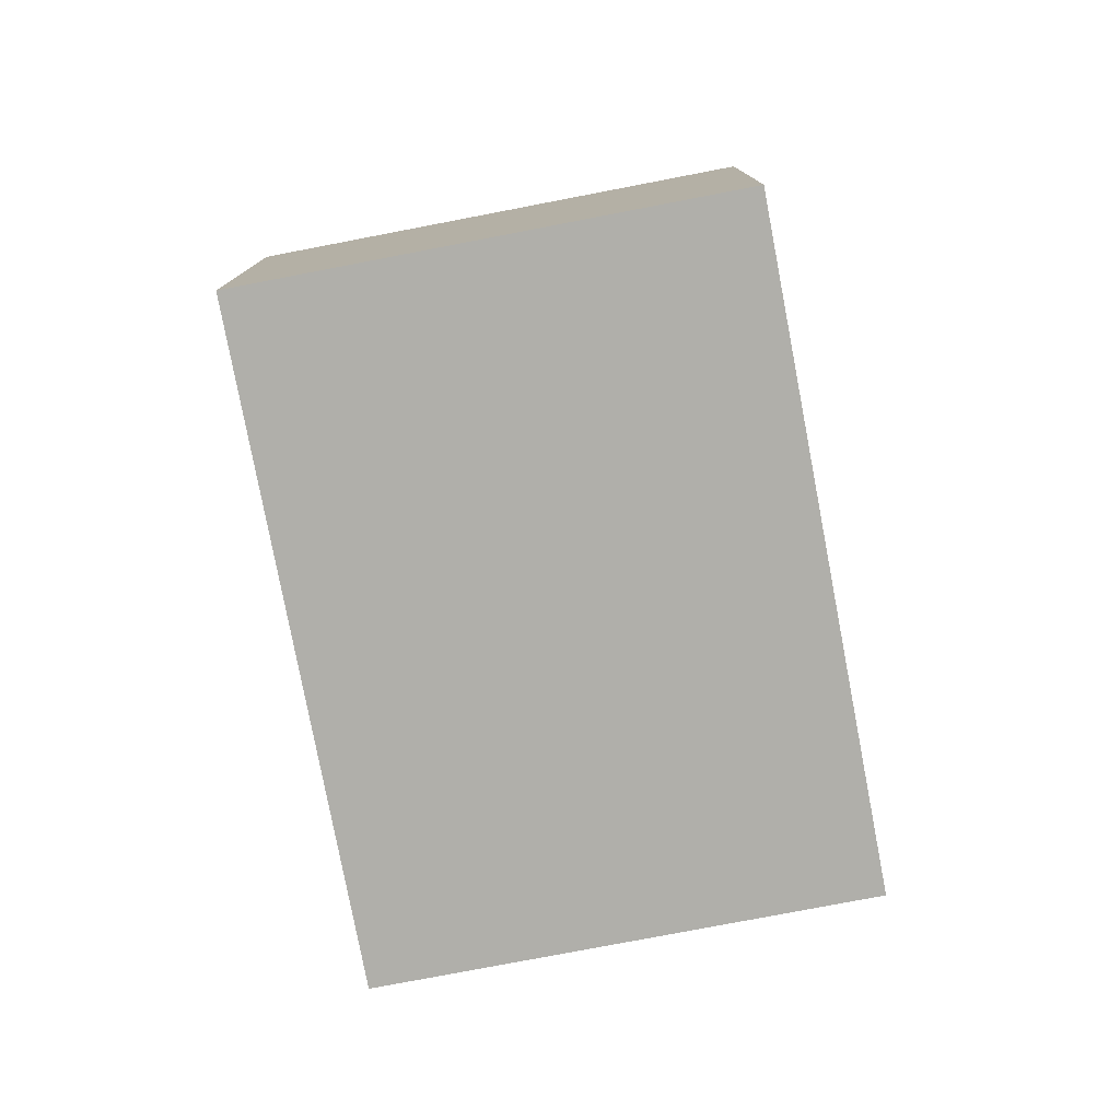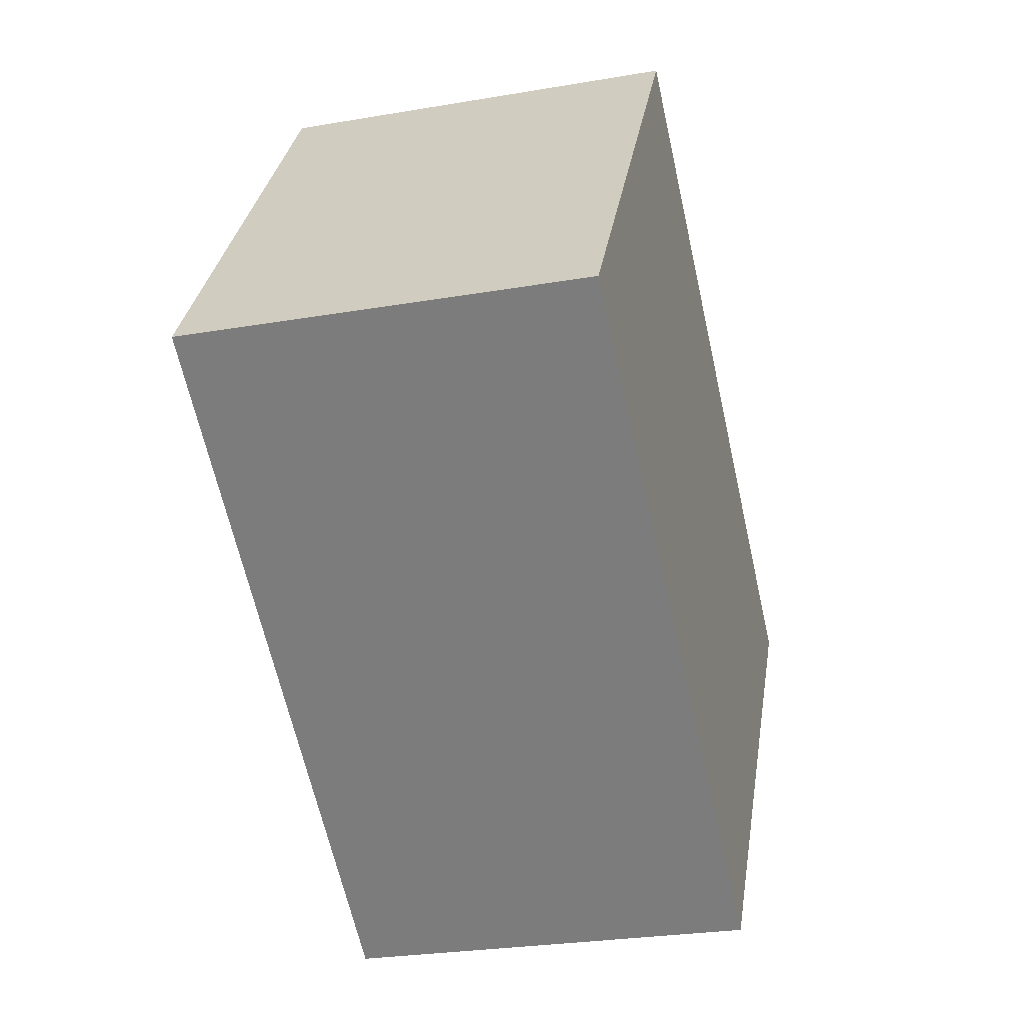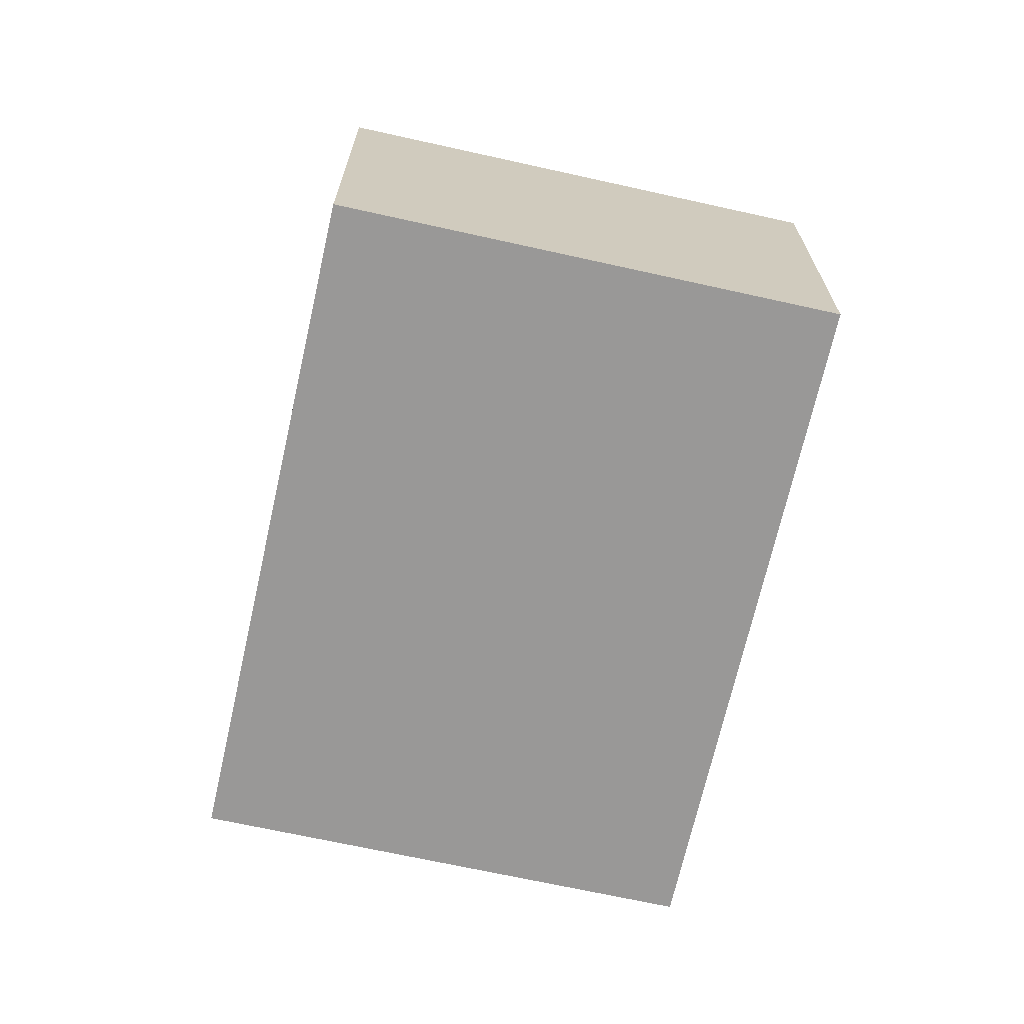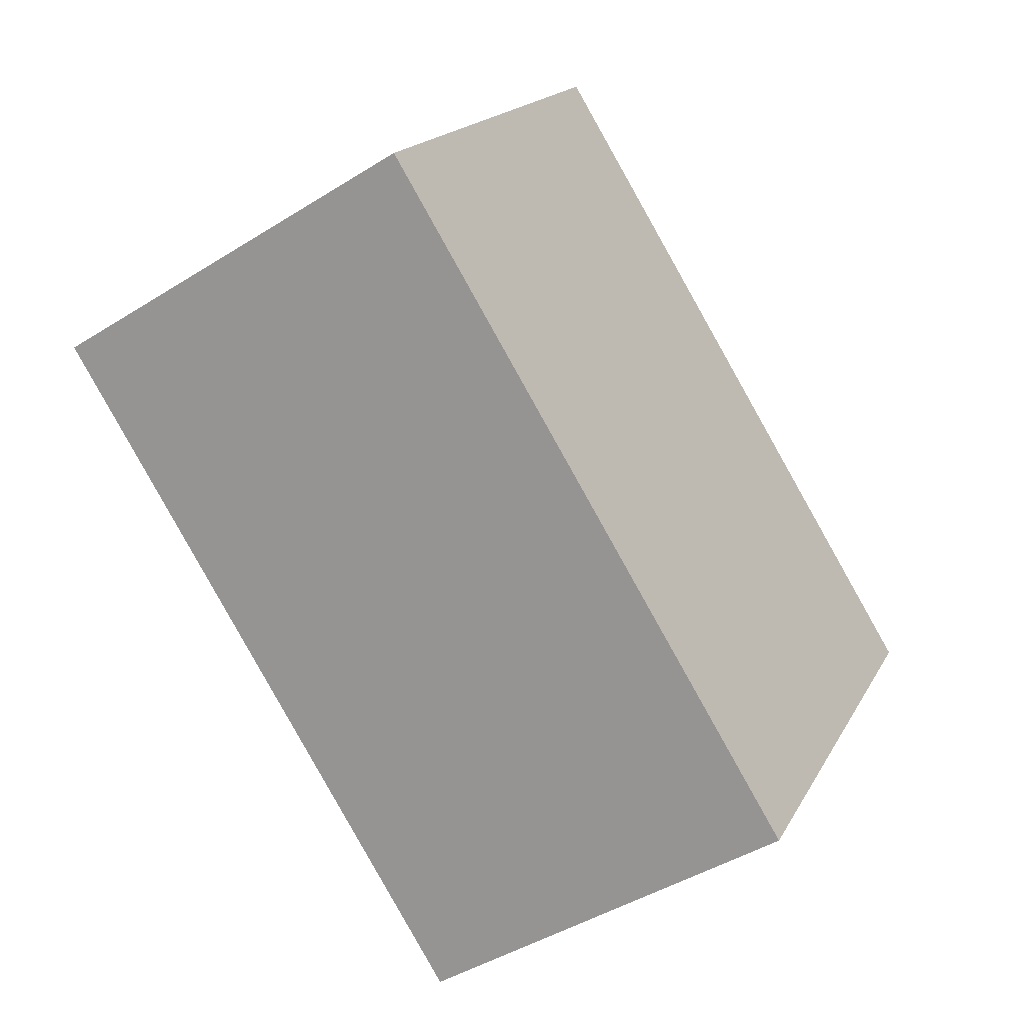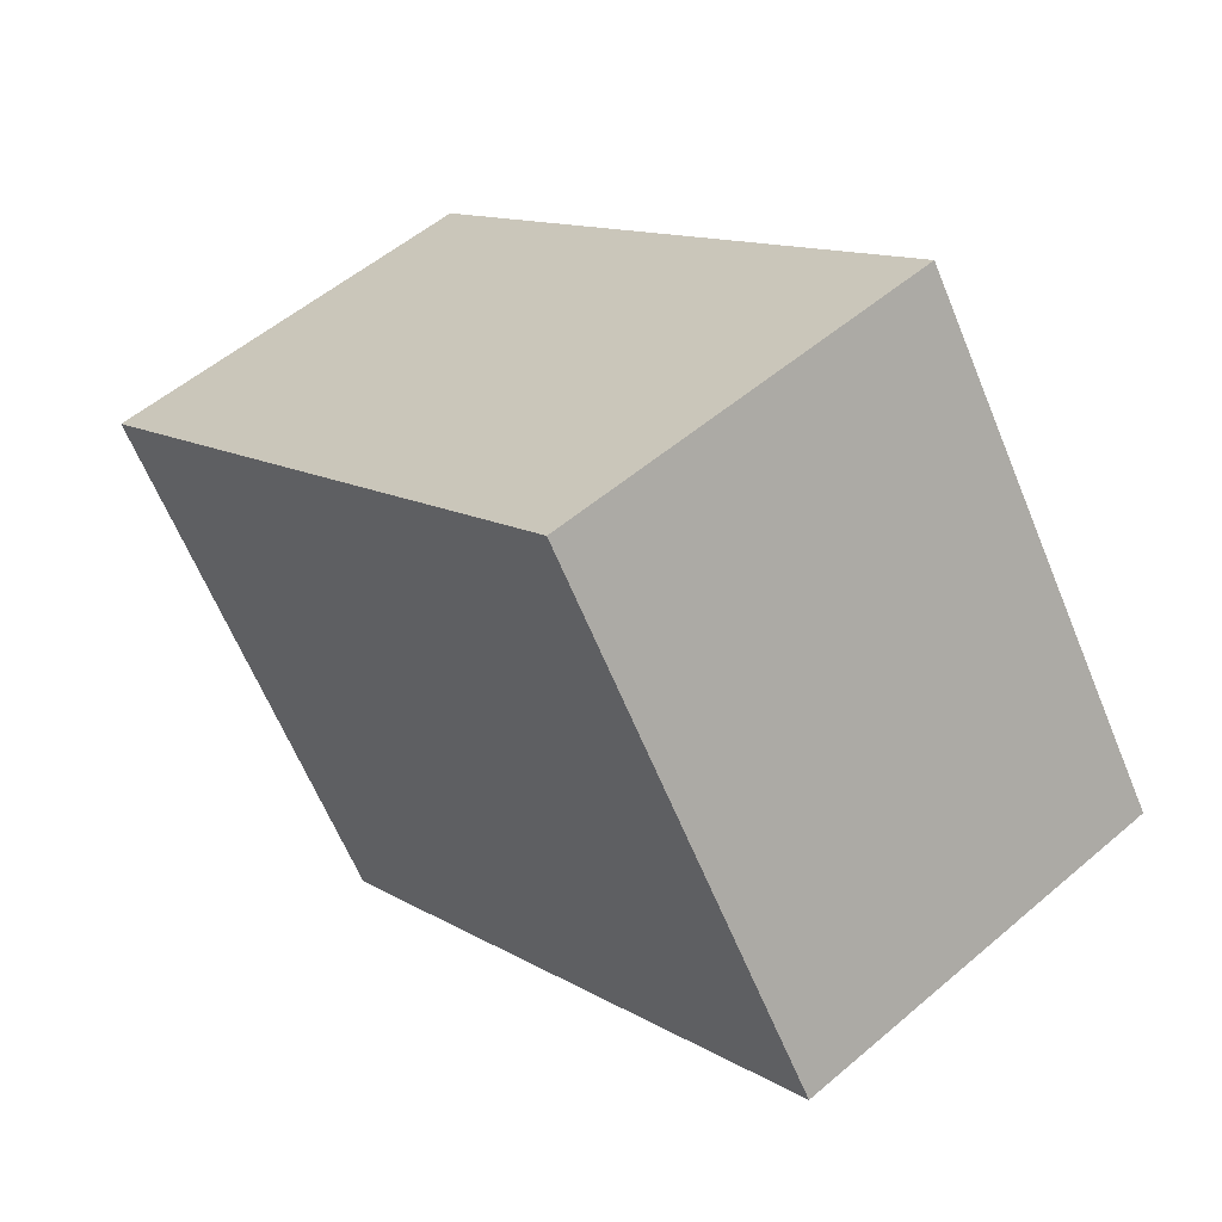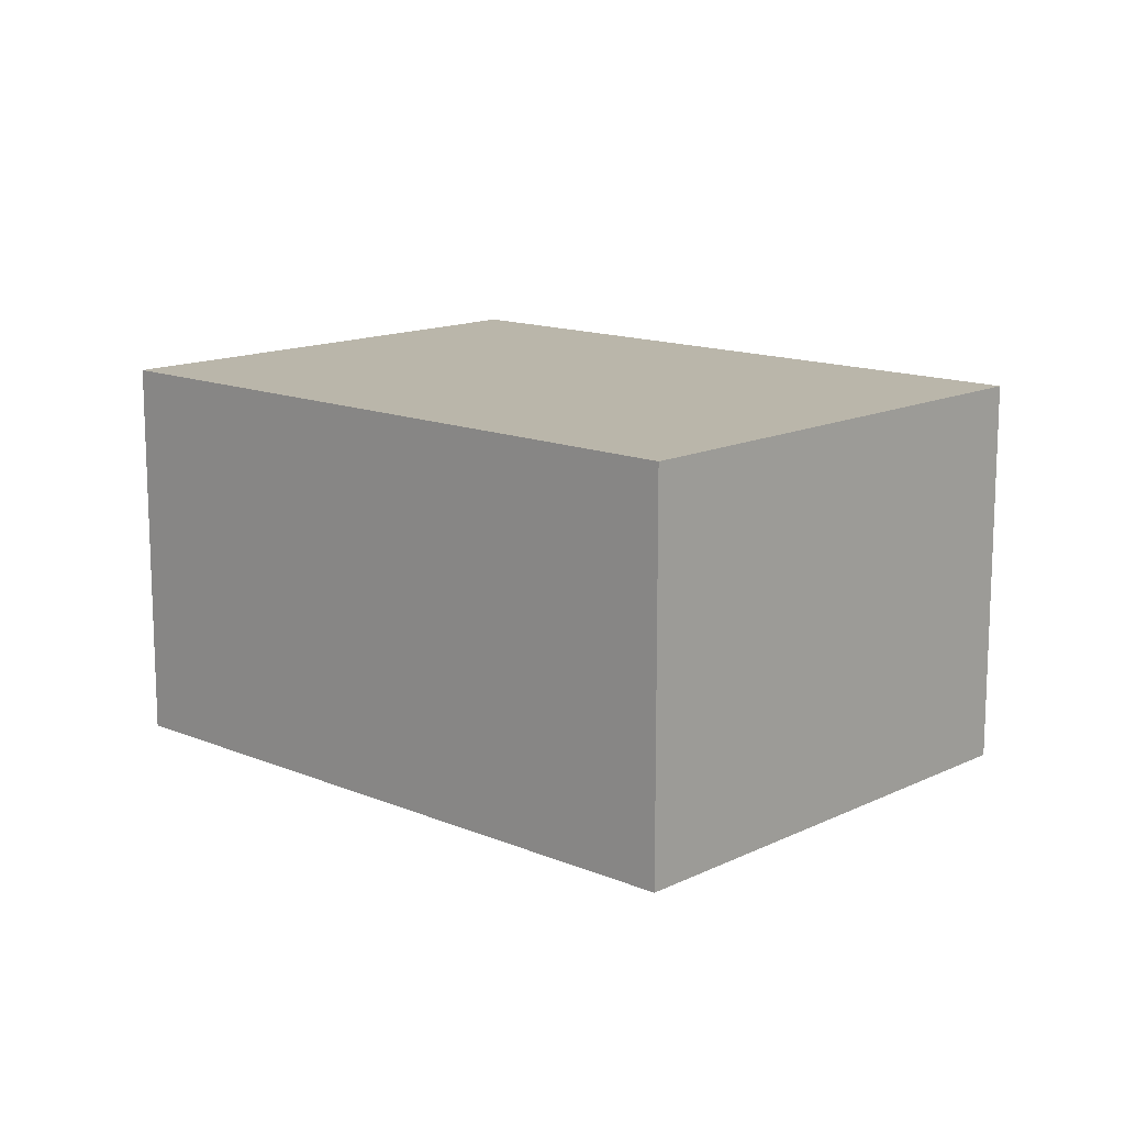
<metadata>
{"format":"obj","ext":"obj","renderer":"f3d","projection":"perspective","resolution":1024,"background":"white","views":[{"elev":-78.0,"azim":66.6,"up":"+Y"},{"elev":-26.8,"azim":105.0,"up":"+Z"},{"elev":-68.7,"azim":43.2,"up":"+Y"},{"elev":-44.4,"azim":126.3,"up":"+Z"},{"elev":53.8,"azim":47.7,"up":"+Z"},{"elev":13.8,"azim":-171.3,"up":"+Y"}]}
</metadata>
<code>
v  0 2.571 1.574e-16
v  5.838 2.571 -0.223
v  1.954 2.571 -2.869
v  3.892 2.571 2.634
v  5.838 1.365e-17 -0.223
v  1.954 1.757e-16 -2.869
v  0 0 0
v  3.892 -1.613e-16 2.634
g defaultobject
f 1 2 3
f 2 1 4
f 5 3 2
f 3 5 6
f 6 1 3
f 1 6 7
f 7 4 1
f 4 7 8
f 8 2 4
f 2 8 5
f 5 7 6
f 7 5 8

</code>
